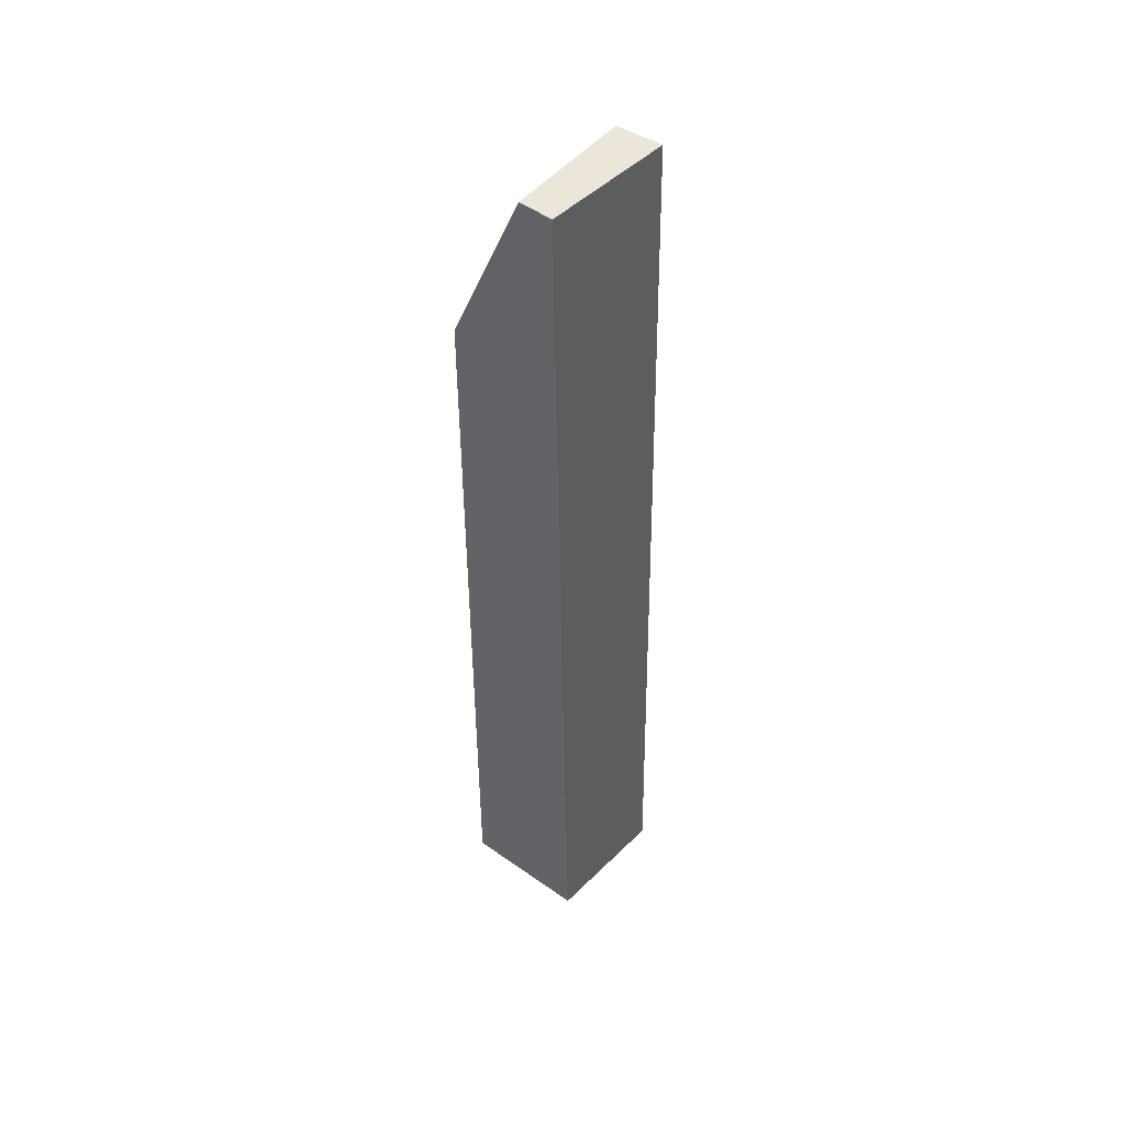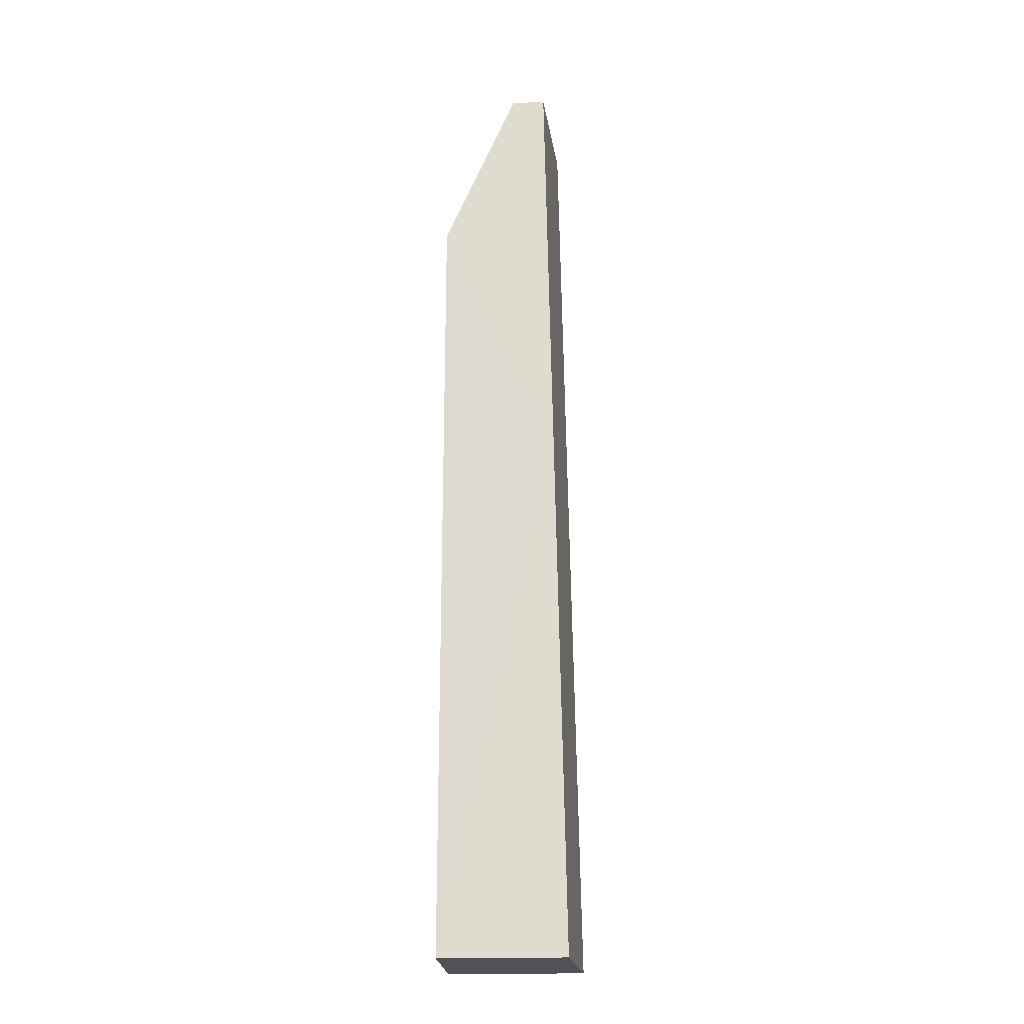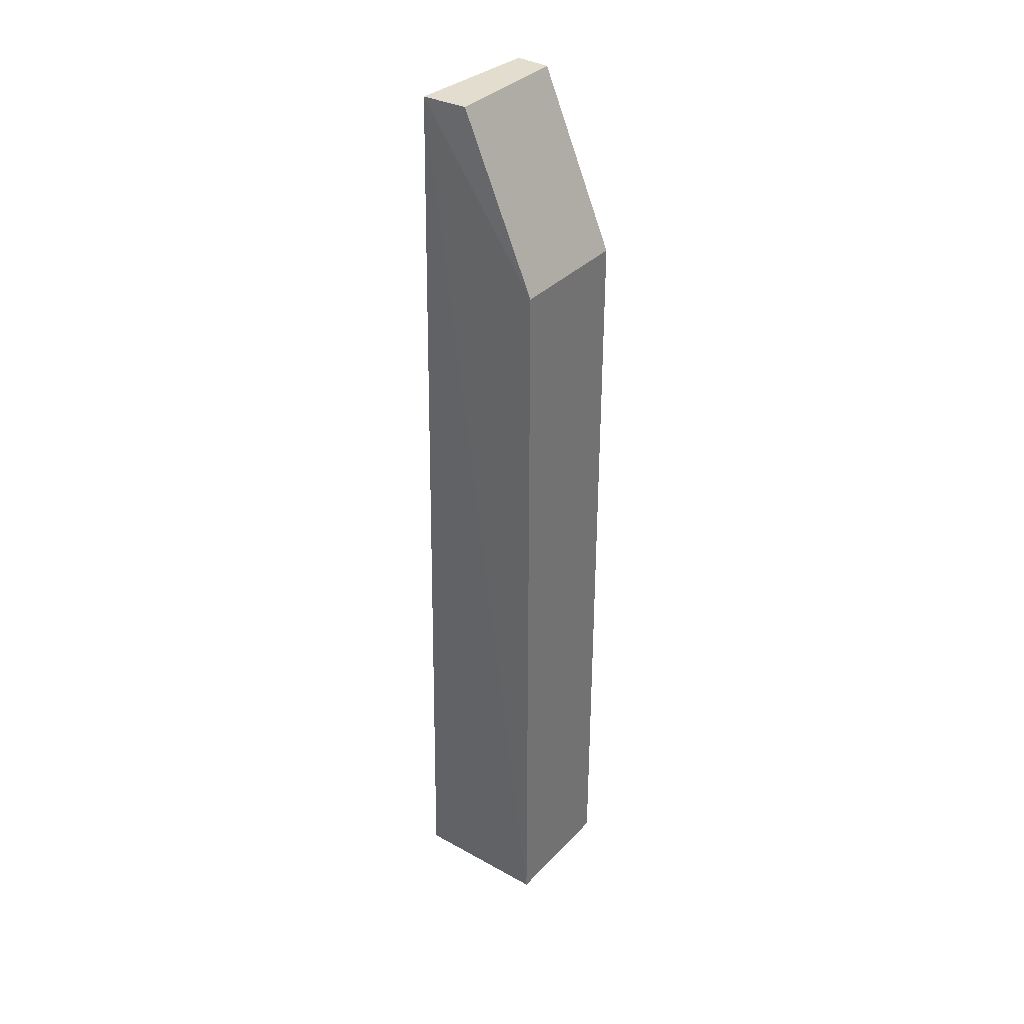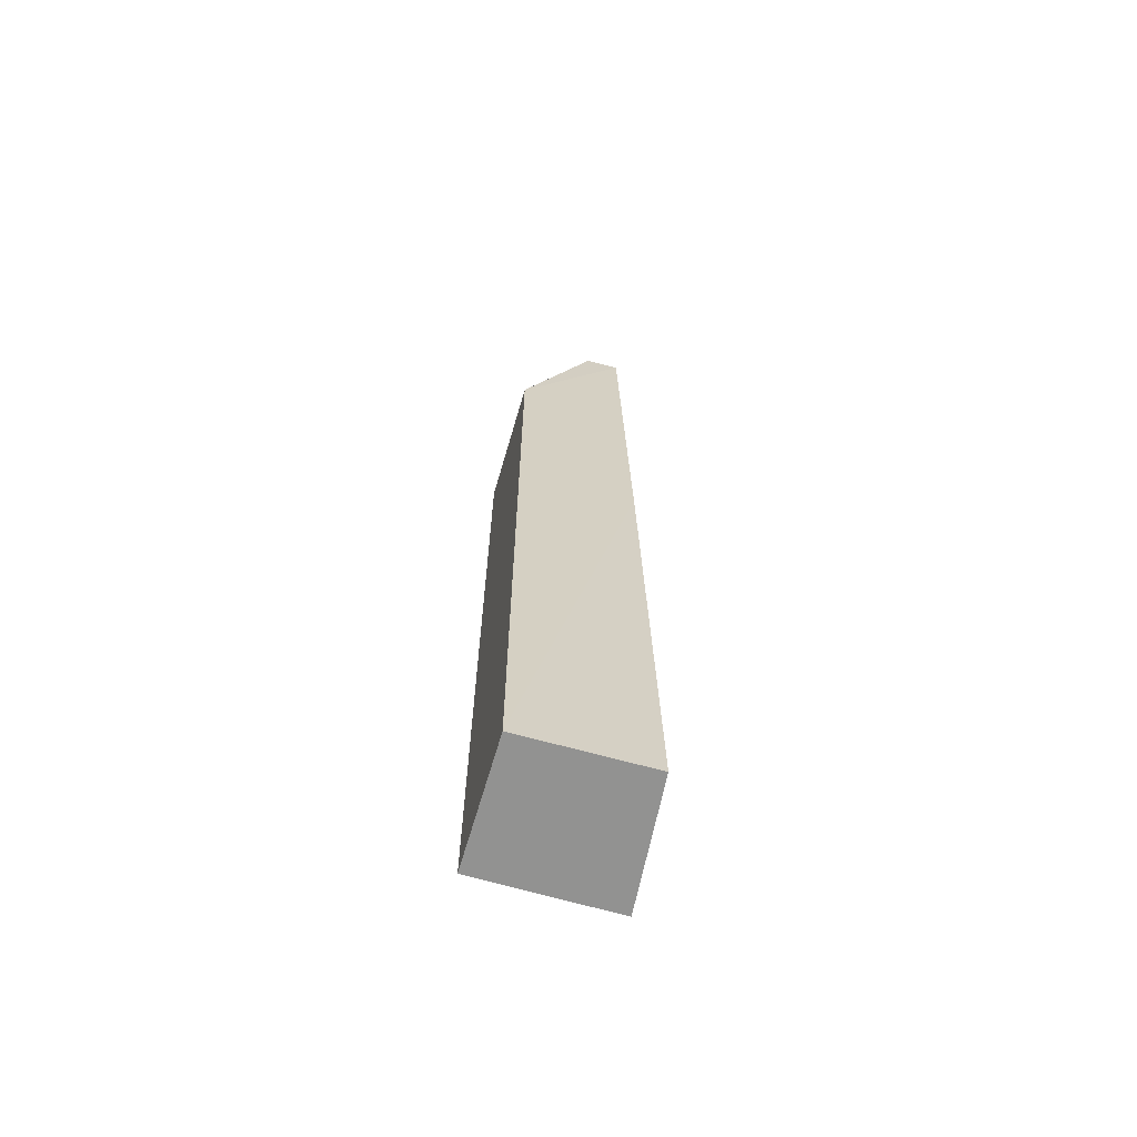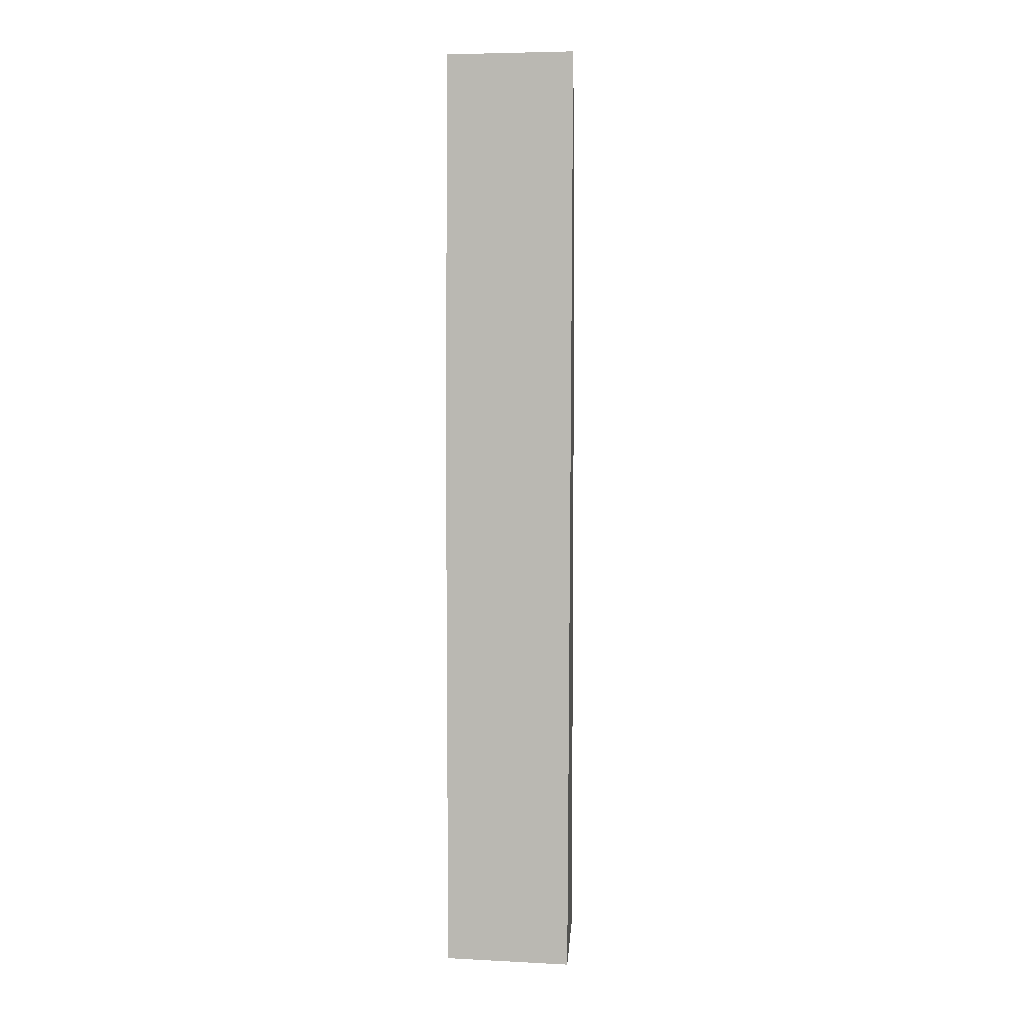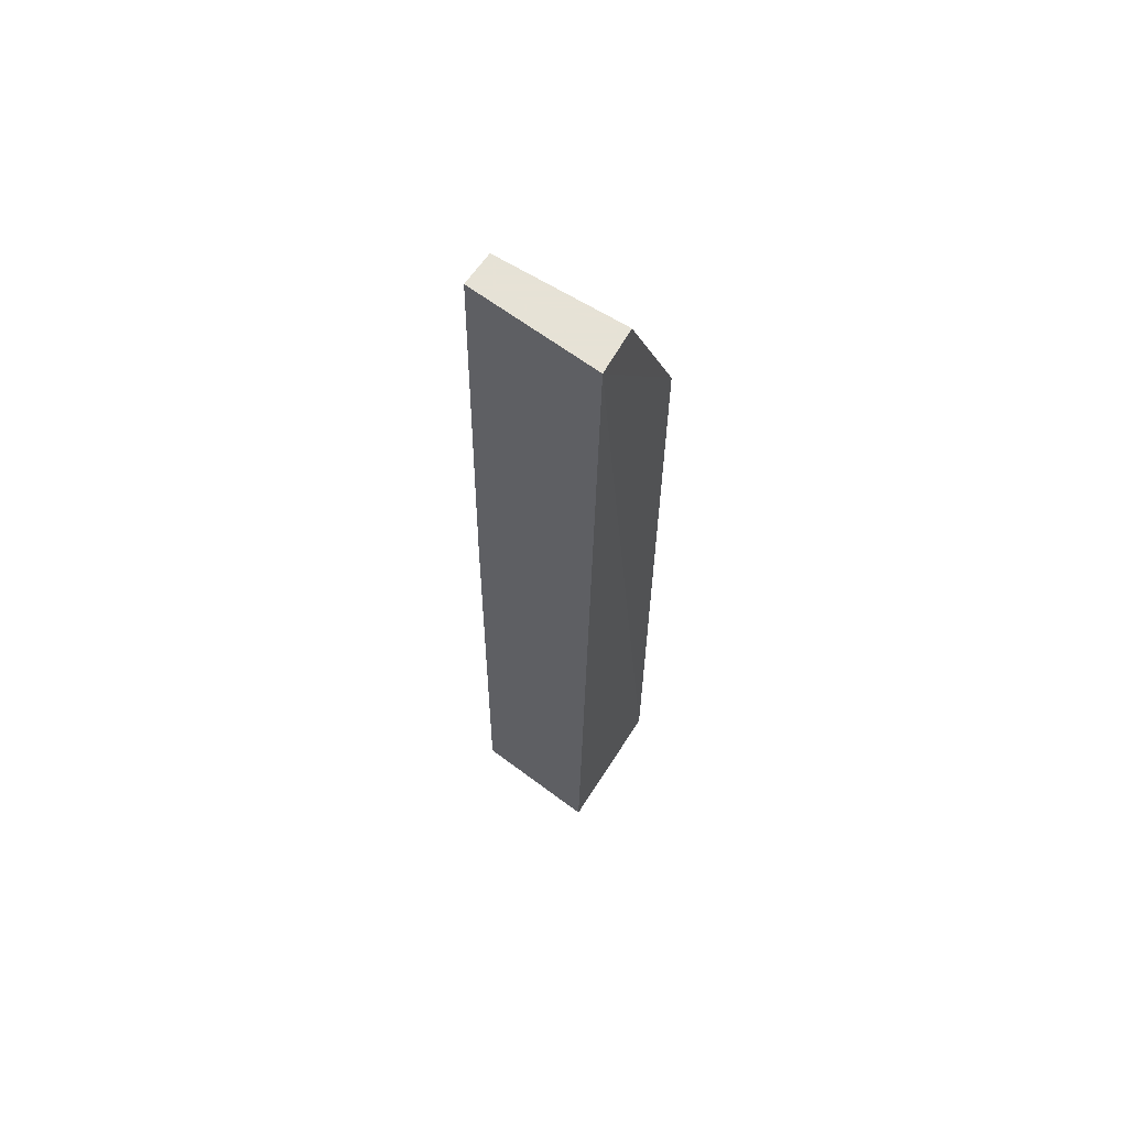
<metadata>
{"format":"obj","ext":"obj","renderer":"f3d","projection":"perspective","resolution":1024,"background":"white","views":[{"elev":47.9,"azim":37.6,"up":"+Y"},{"elev":-21.4,"azim":3.5,"up":"+Y"},{"elev":34.9,"azim":-143.5,"up":"+Y"},{"elev":-66.3,"azim":-16.3,"up":"+Y"},{"elev":6.0,"azim":94.0,"up":"+Y"},{"elev":63.8,"azim":122.4,"up":"+Y"}]}
</metadata>
<code>
v -0.06693 0.08602 0.006938
v -0.06533 0.001021 0.006976
v -0.06593 0.08602 -0.004679
v -0.06997 0.08602 -0.004467
v -0.07657 0.00104 0.006843
v -0.0662 0.04813 0.00709
v -0.07657 0.07078 0.006843
v -0.06436 0.001039 -0.004473
v -0.06997 0.08602 0.006843
v -0.07657 0.07078 -0.004467
v -0.07657 0.00104 -0.004467
f 1 3 4
f 6 3 1
f 6 5 2
f 7 6 1
f 7 5 6
f 8 6 2
f 8 3 6
f 9 7 1
f 9 1 4
f 9 4 7
f 10 7 4
f 10 5 7
f 10 4 3
f 11 8 2
f 11 2 5
f 11 5 10
f 11 10 3
f 11 3 8

</code>
